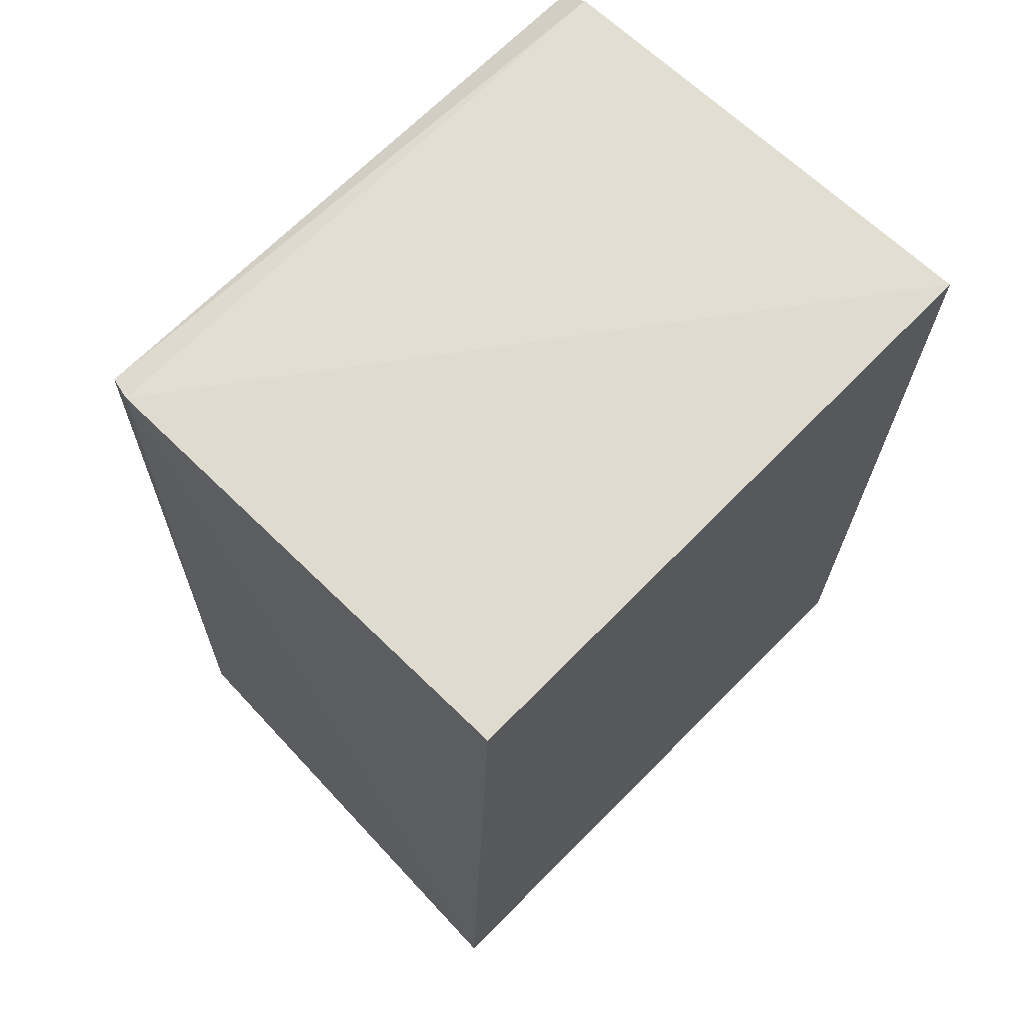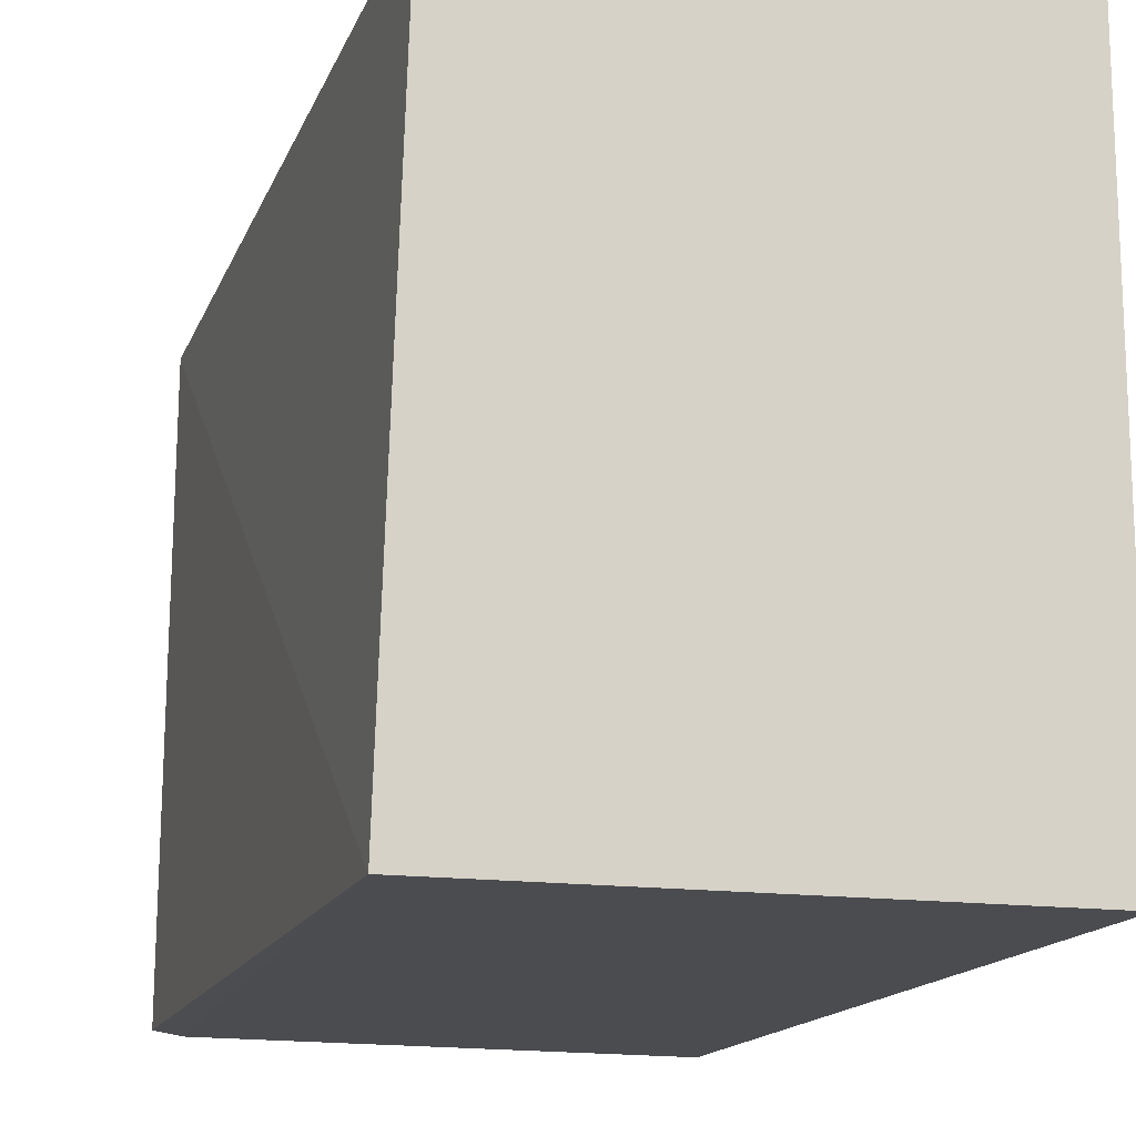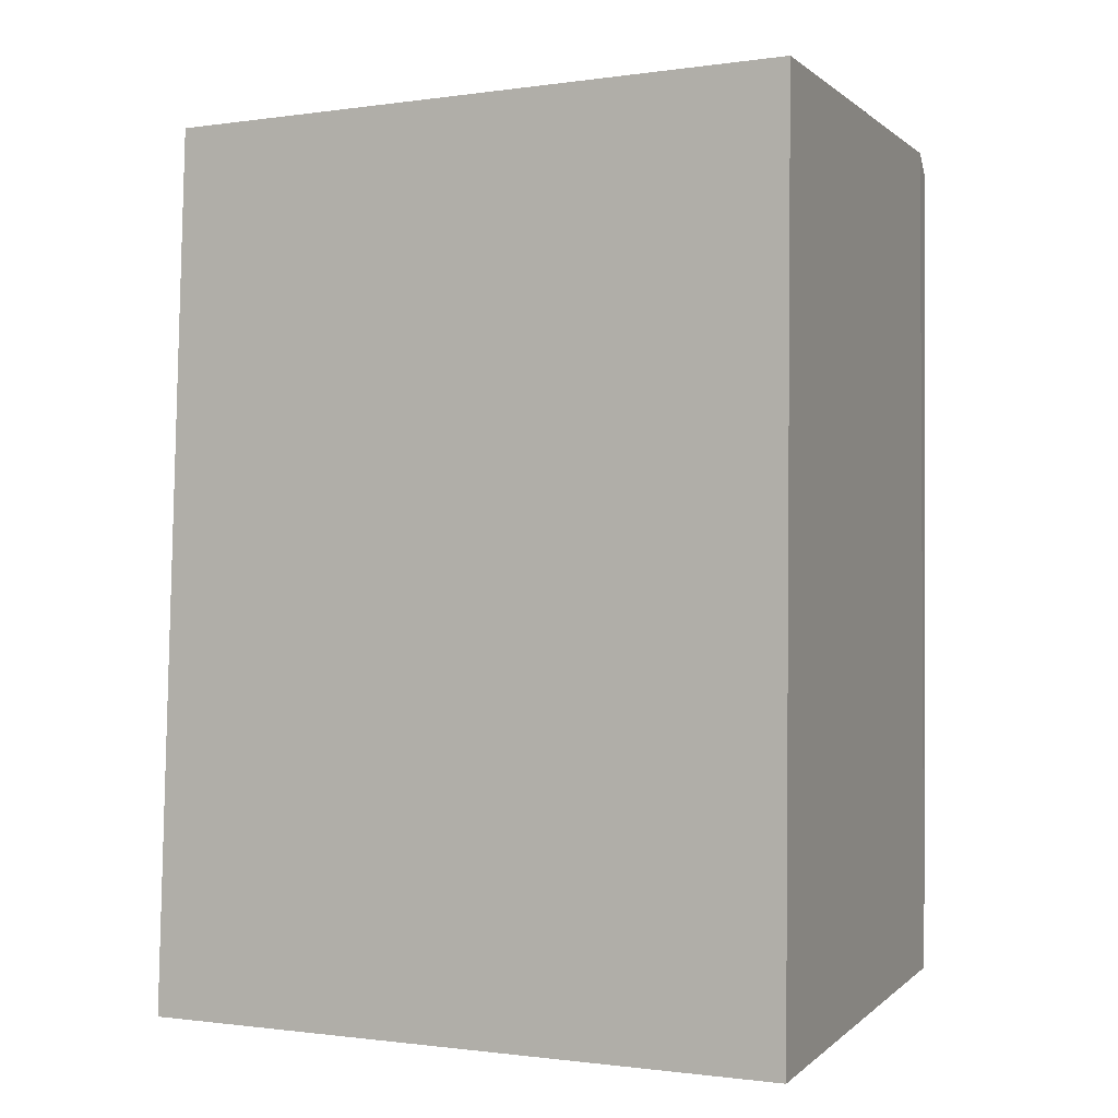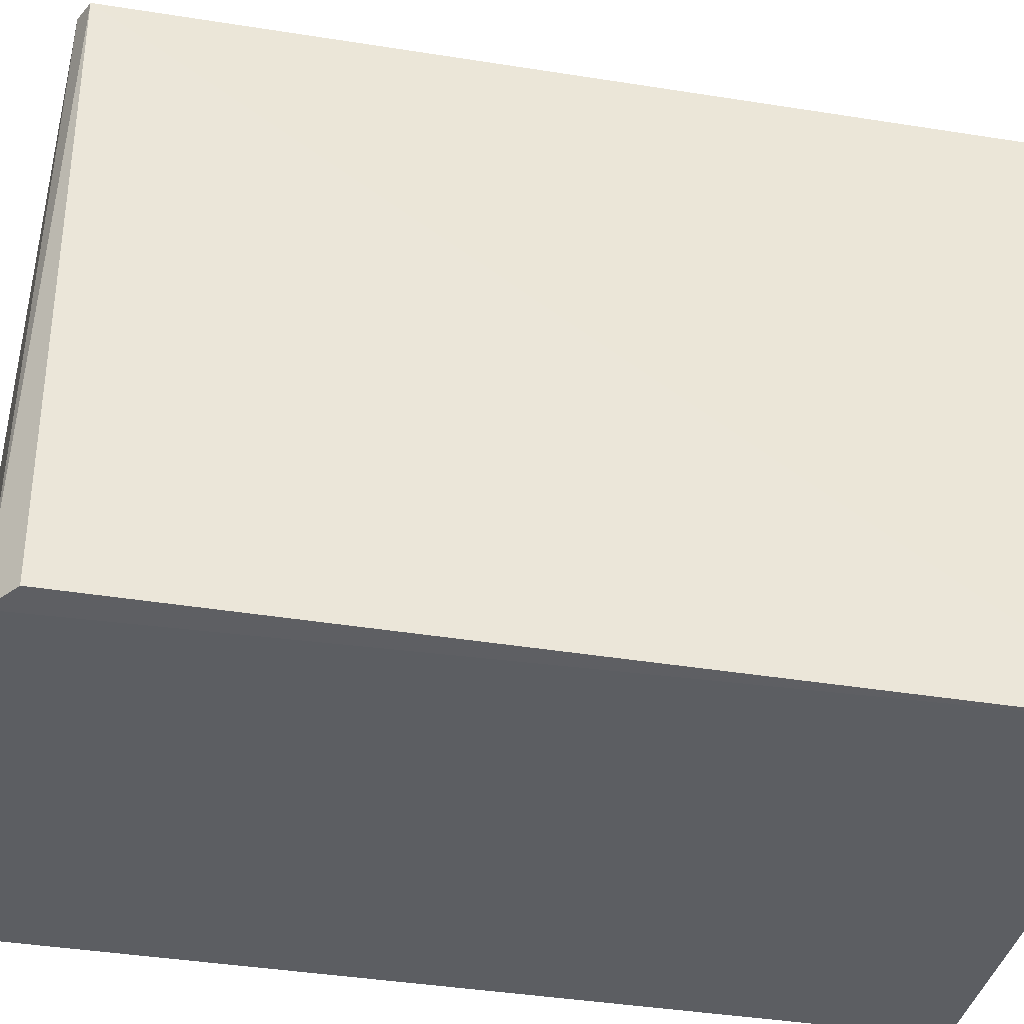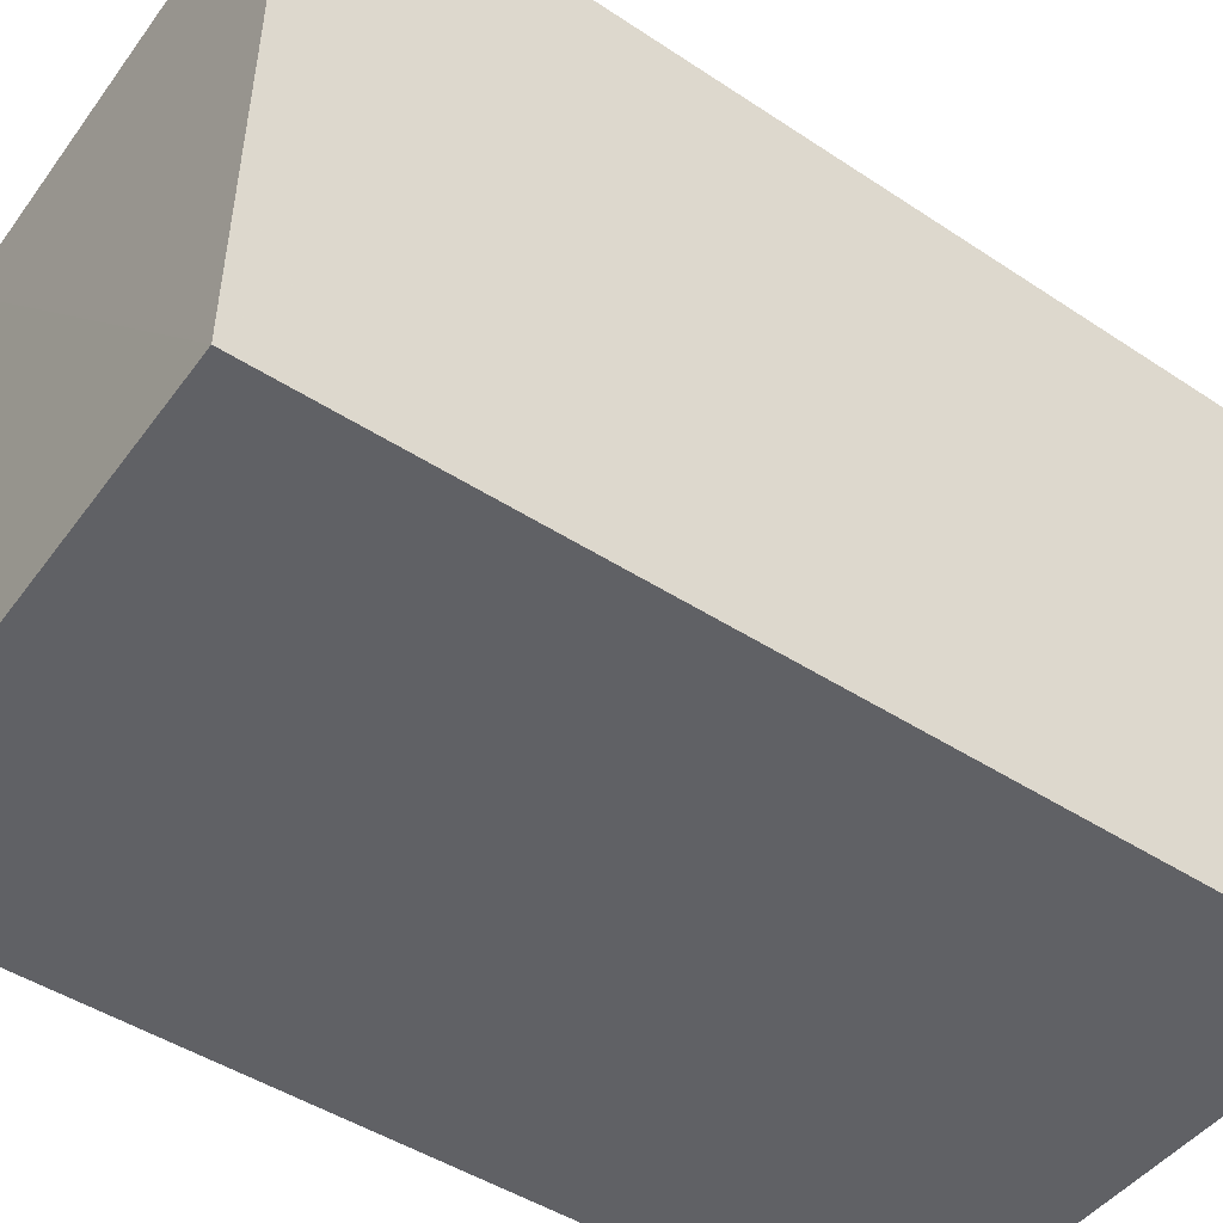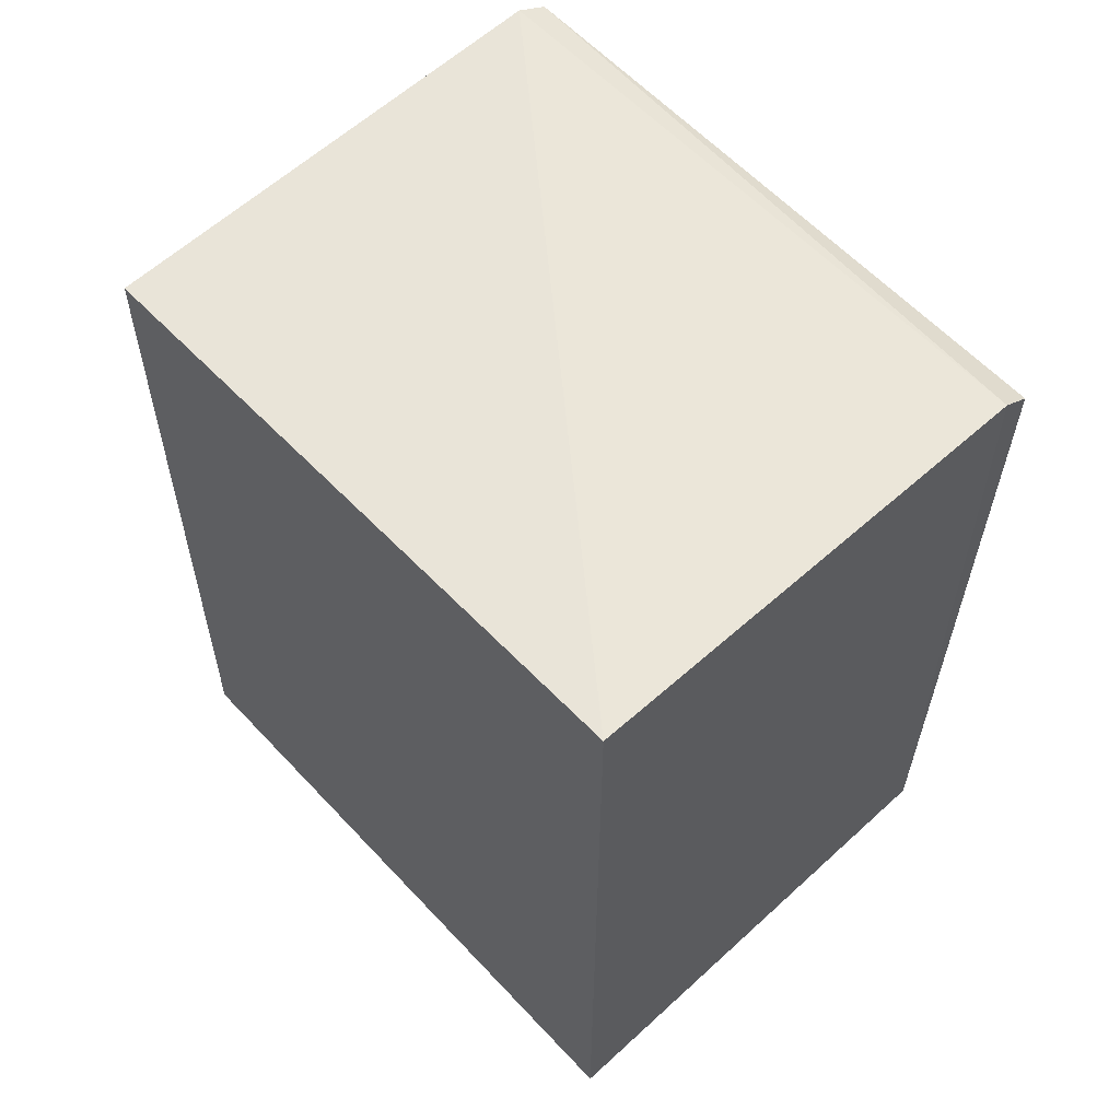
<metadata>
{"format":"obj","ext":"obj","renderer":"f3d","projection":"perspective","resolution":1024,"background":"white","views":[{"elev":68.3,"azim":44.8,"up":"+Y"},{"elev":-15.2,"azim":-16.5,"up":"+Z"},{"elev":2.1,"azim":112.7,"up":"+Y"},{"elev":-38.0,"azim":-102.1,"up":"+Z"},{"elev":-49.8,"azim":54.9,"up":"+Z"},{"elev":60.8,"azim":137.1,"up":"+Y"}]}
</metadata>
<code>
v -0.06339 0.03021 0.144
v -0.06339 -0.01269 0.1459
v -0.0634 -0.0127 0.114
v -0.08662 0.03041 0.1141
v -0.08791 0.02963 0.1439
v -0.06336 0.03153 0.114
v -0.08662 0.03008 0.1442
v -0.08848 -0.01263 0.114
v -0.08752 -0.01269 0.1449
v -0.08816 0.02924 0.1141
f 6 1 2
f 6 2 3
f 7 2 1
f 7 1 6
f 7 6 4
f 7 4 5
f 8 6 3
f 8 4 6
f 9 7 5
f 9 2 7
f 9 5 8
f 9 8 3
f 9 3 2
f 10 8 5
f 10 5 4
f 10 4 8

</code>
